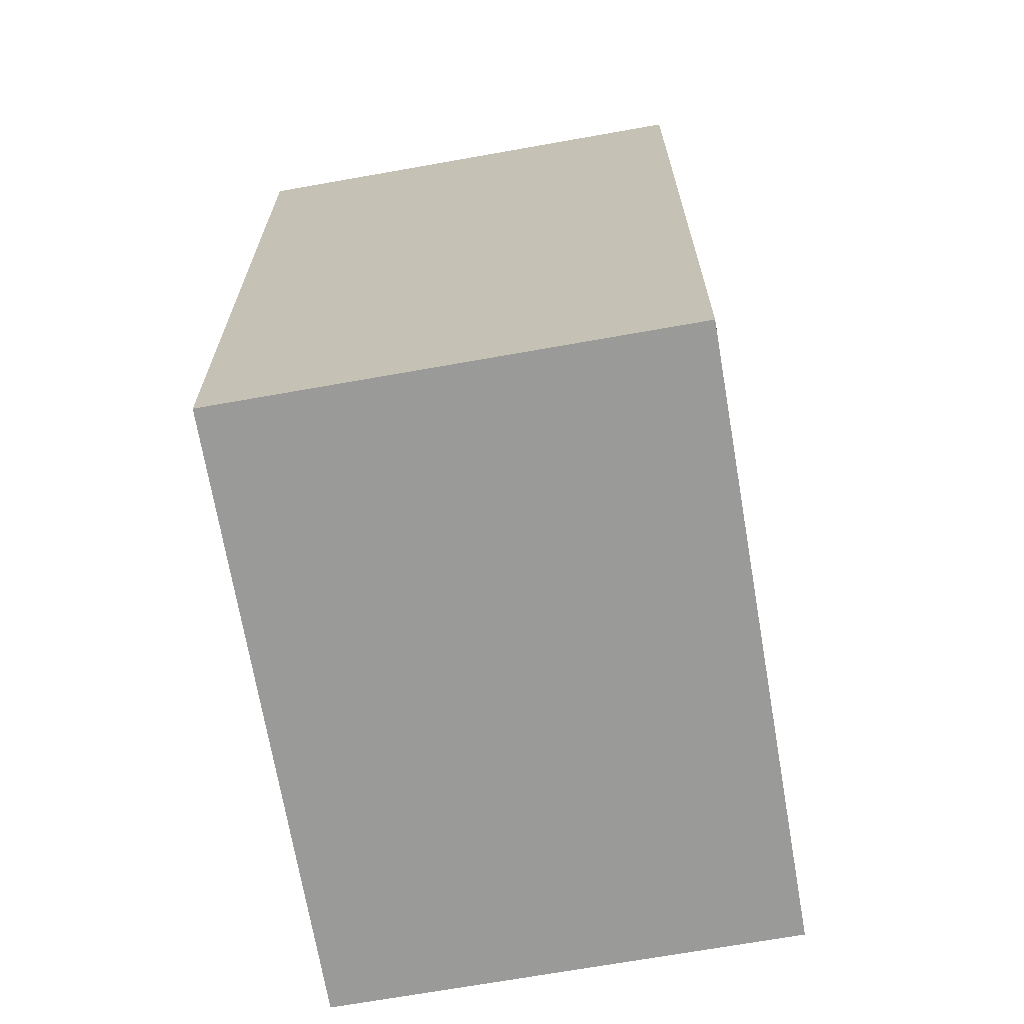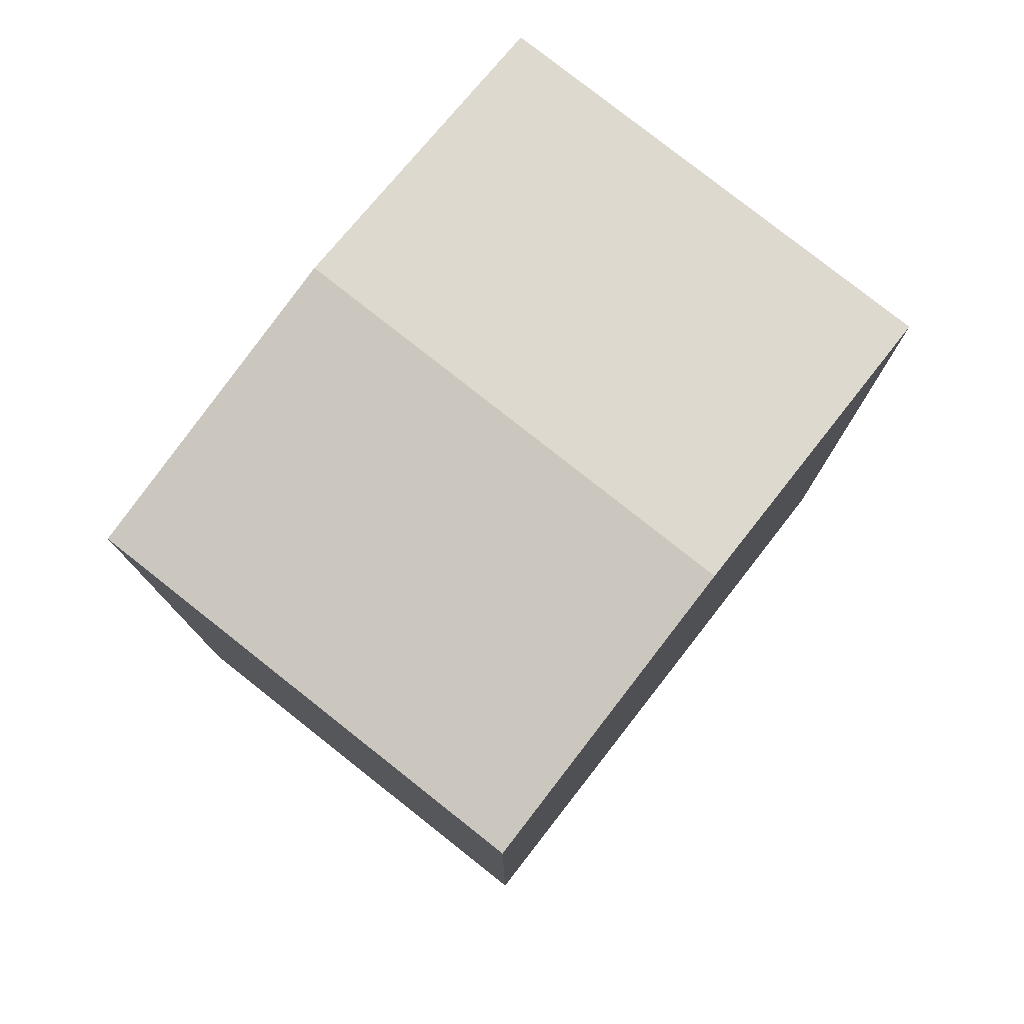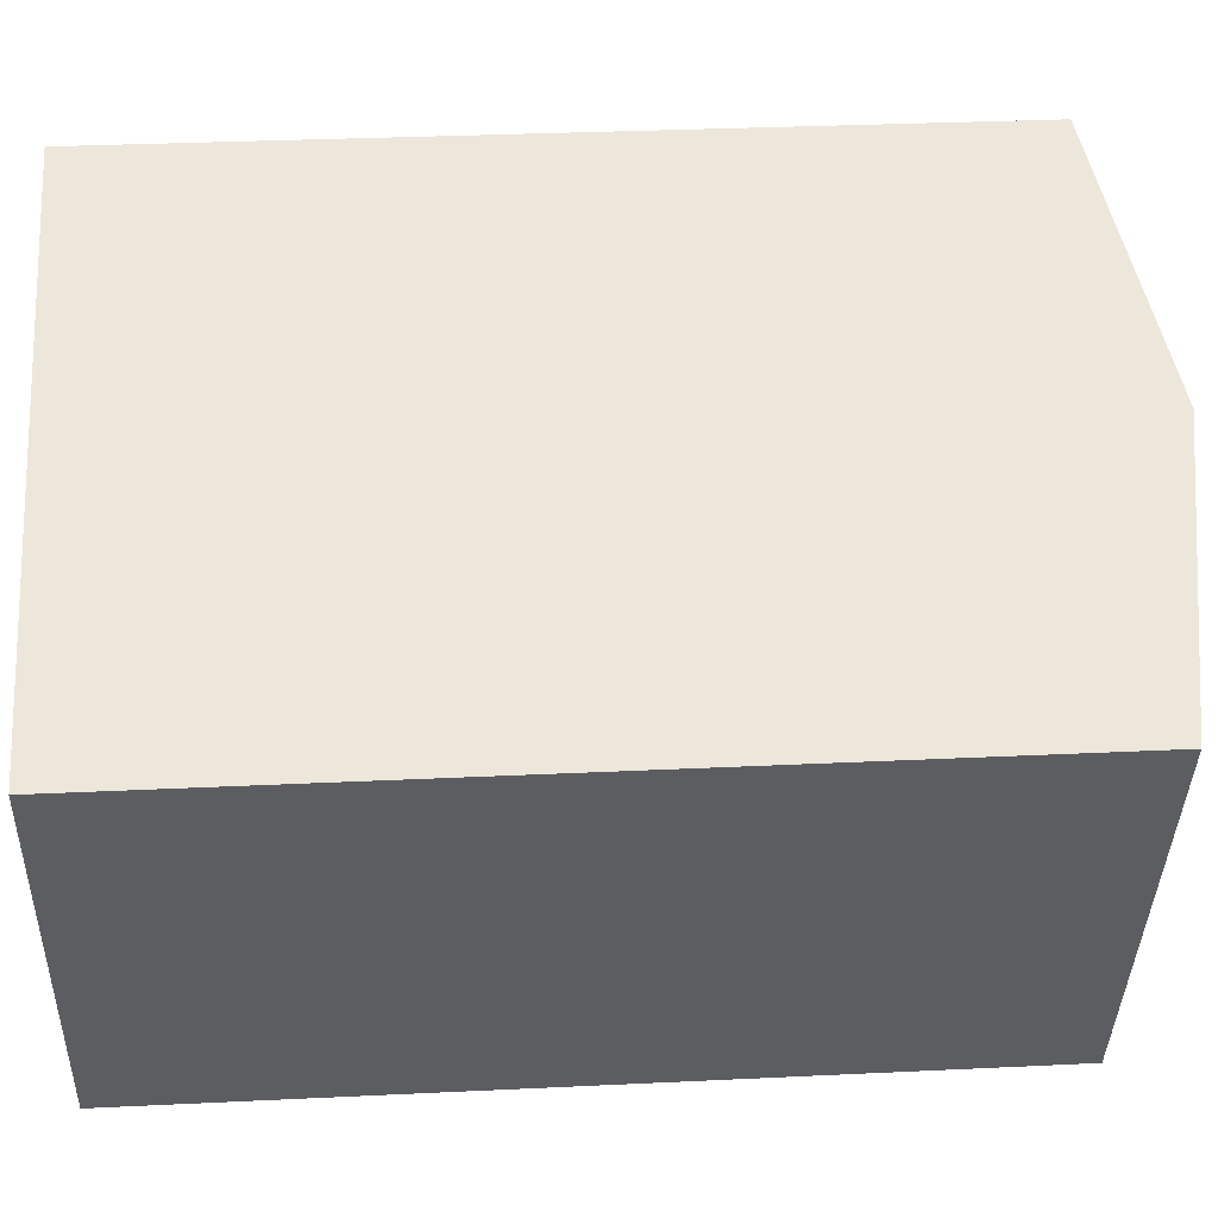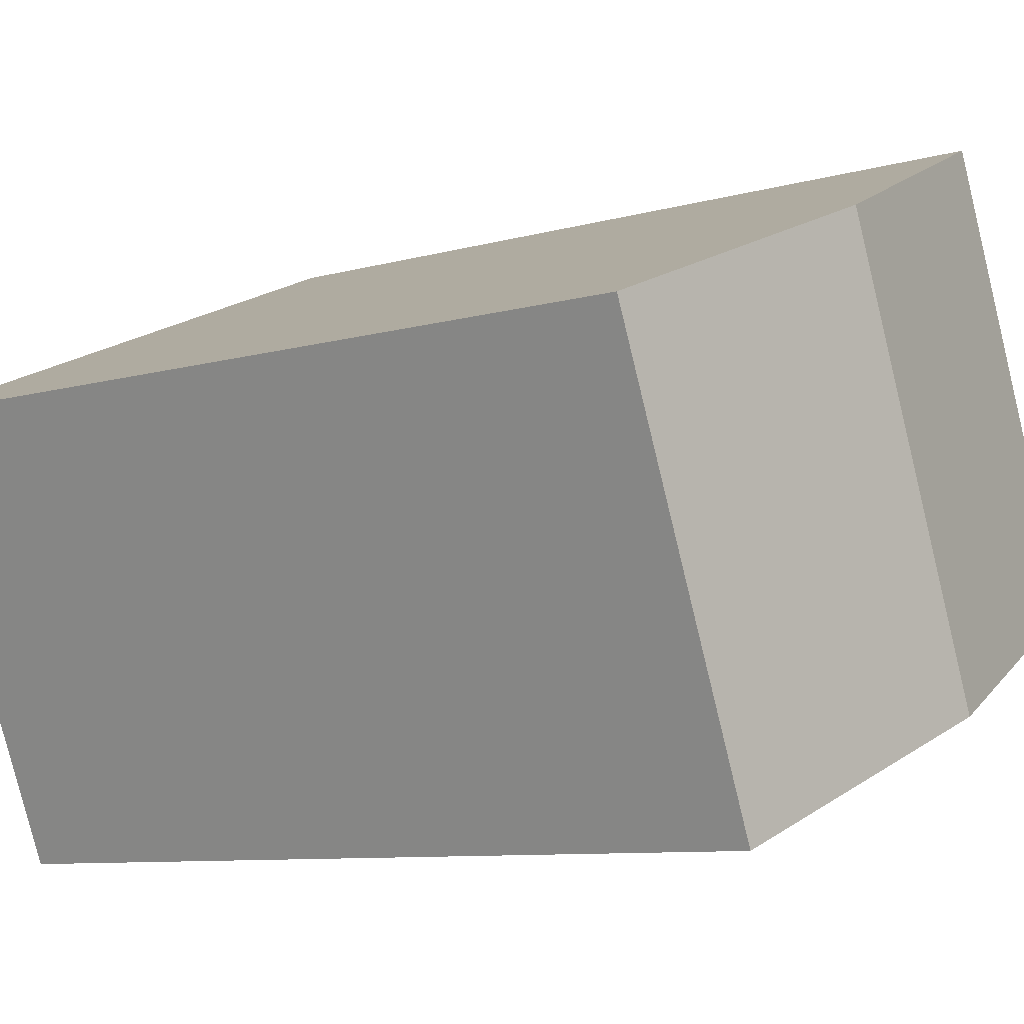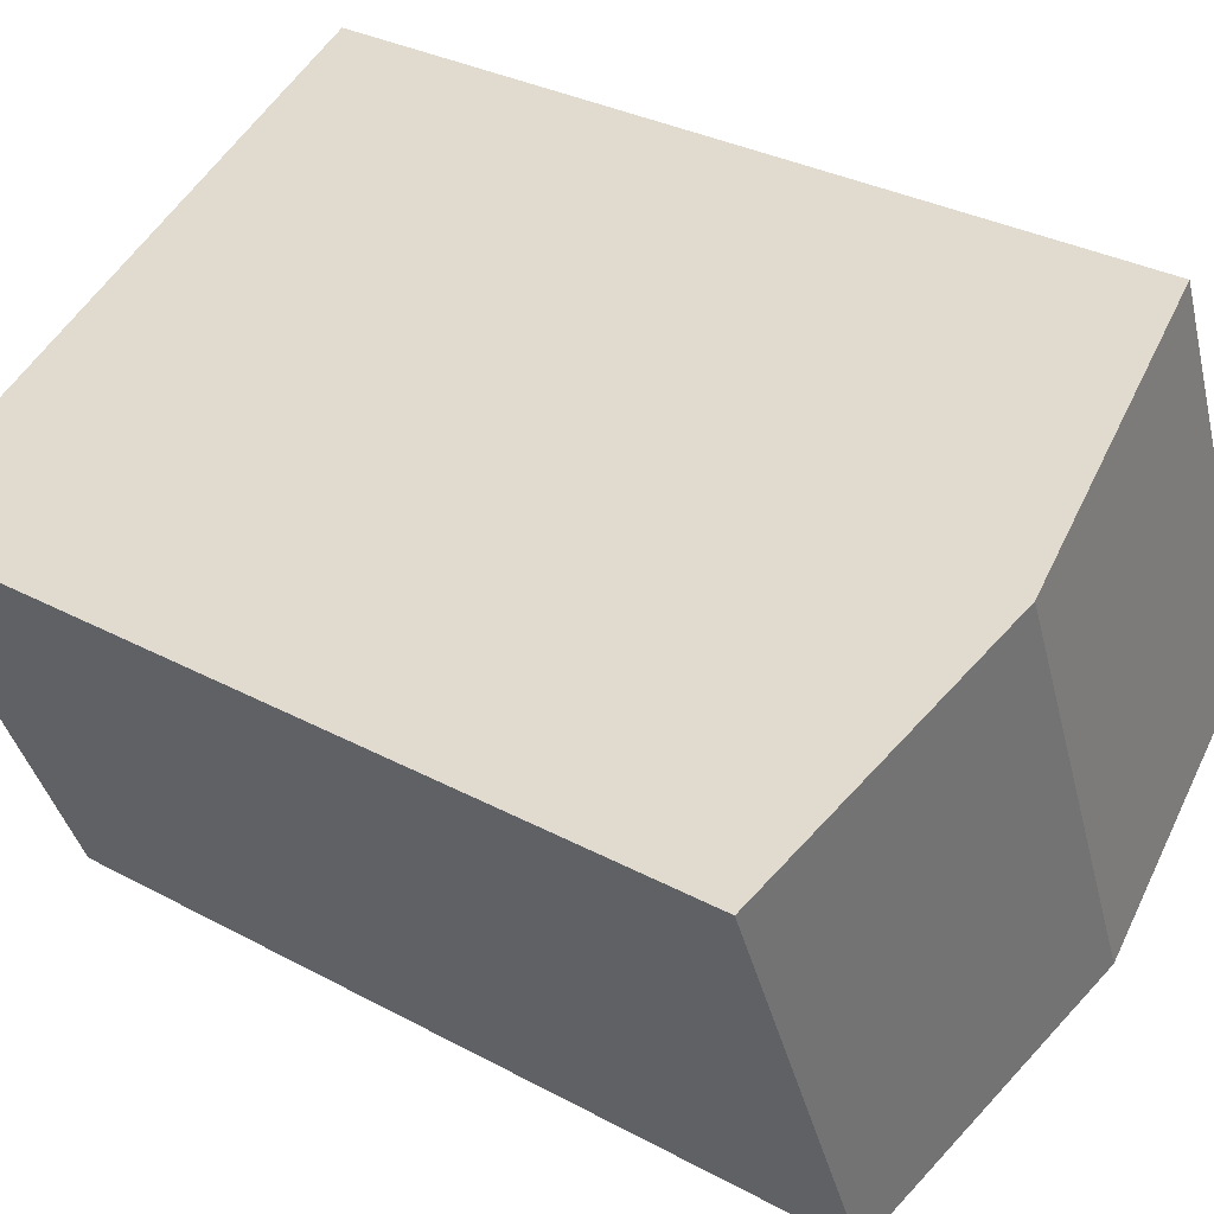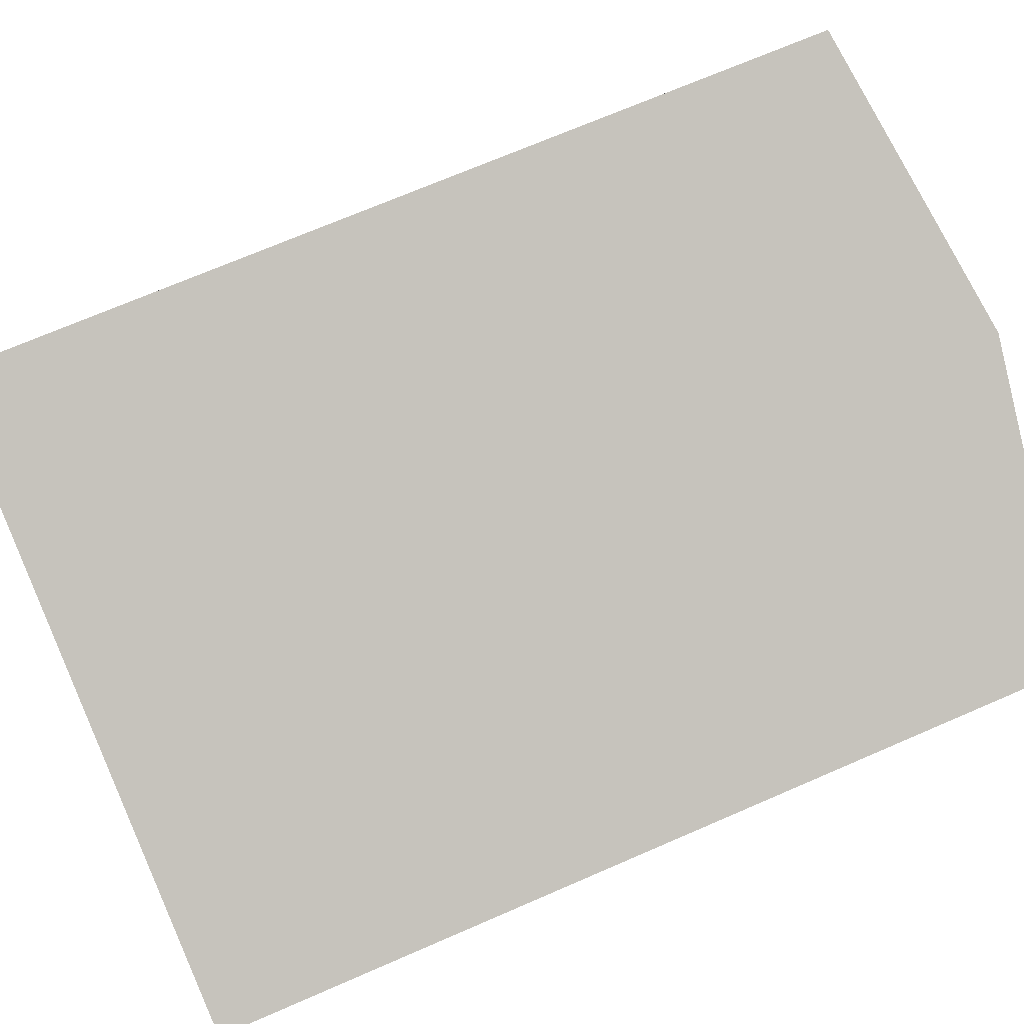
<metadata>
{"format":"obj","ext":"obj","renderer":"f3d","projection":"perspective","resolution":1024,"background":"white","views":[{"elev":-69.2,"azim":-57.0,"up":"+Y"},{"elev":79.1,"azim":-28.8,"up":"+Y"},{"elev":30.7,"azim":86.0,"up":"+Z"},{"elev":-8.7,"azim":127.8,"up":"+Z"},{"elev":31.5,"azim":127.5,"up":"+Z"},{"elev":69.7,"azim":66.4,"up":"+Z"}]}
</metadata>
<code>
v  0 0 0
v  18.01 -2.674e-16 4.366
v  4.332 -6.279e-16 10.26
v  13.67 3.606e-16 -5.889
v  18.01 20.07 4.366
v  4.332 20.07 10.25
v  11.17 21.23 7.31
v  0.0004287 20.07 -0.0006353
v  13.67 20.07 -5.889
v  6.837 21.23 -2.945
g defaultobject
f 1 2 3
f 2 1 4
f 5 3 2
f 3 5 6
f 6 5 7
f 6 1 3
f 1 6 8
f 8 4 1
f 4 8 9
f 9 8 10
f 4 5 2
f 5 4 9
f 8 7 10
f 7 8 6
f 10 5 9
f 5 10 7

</code>
